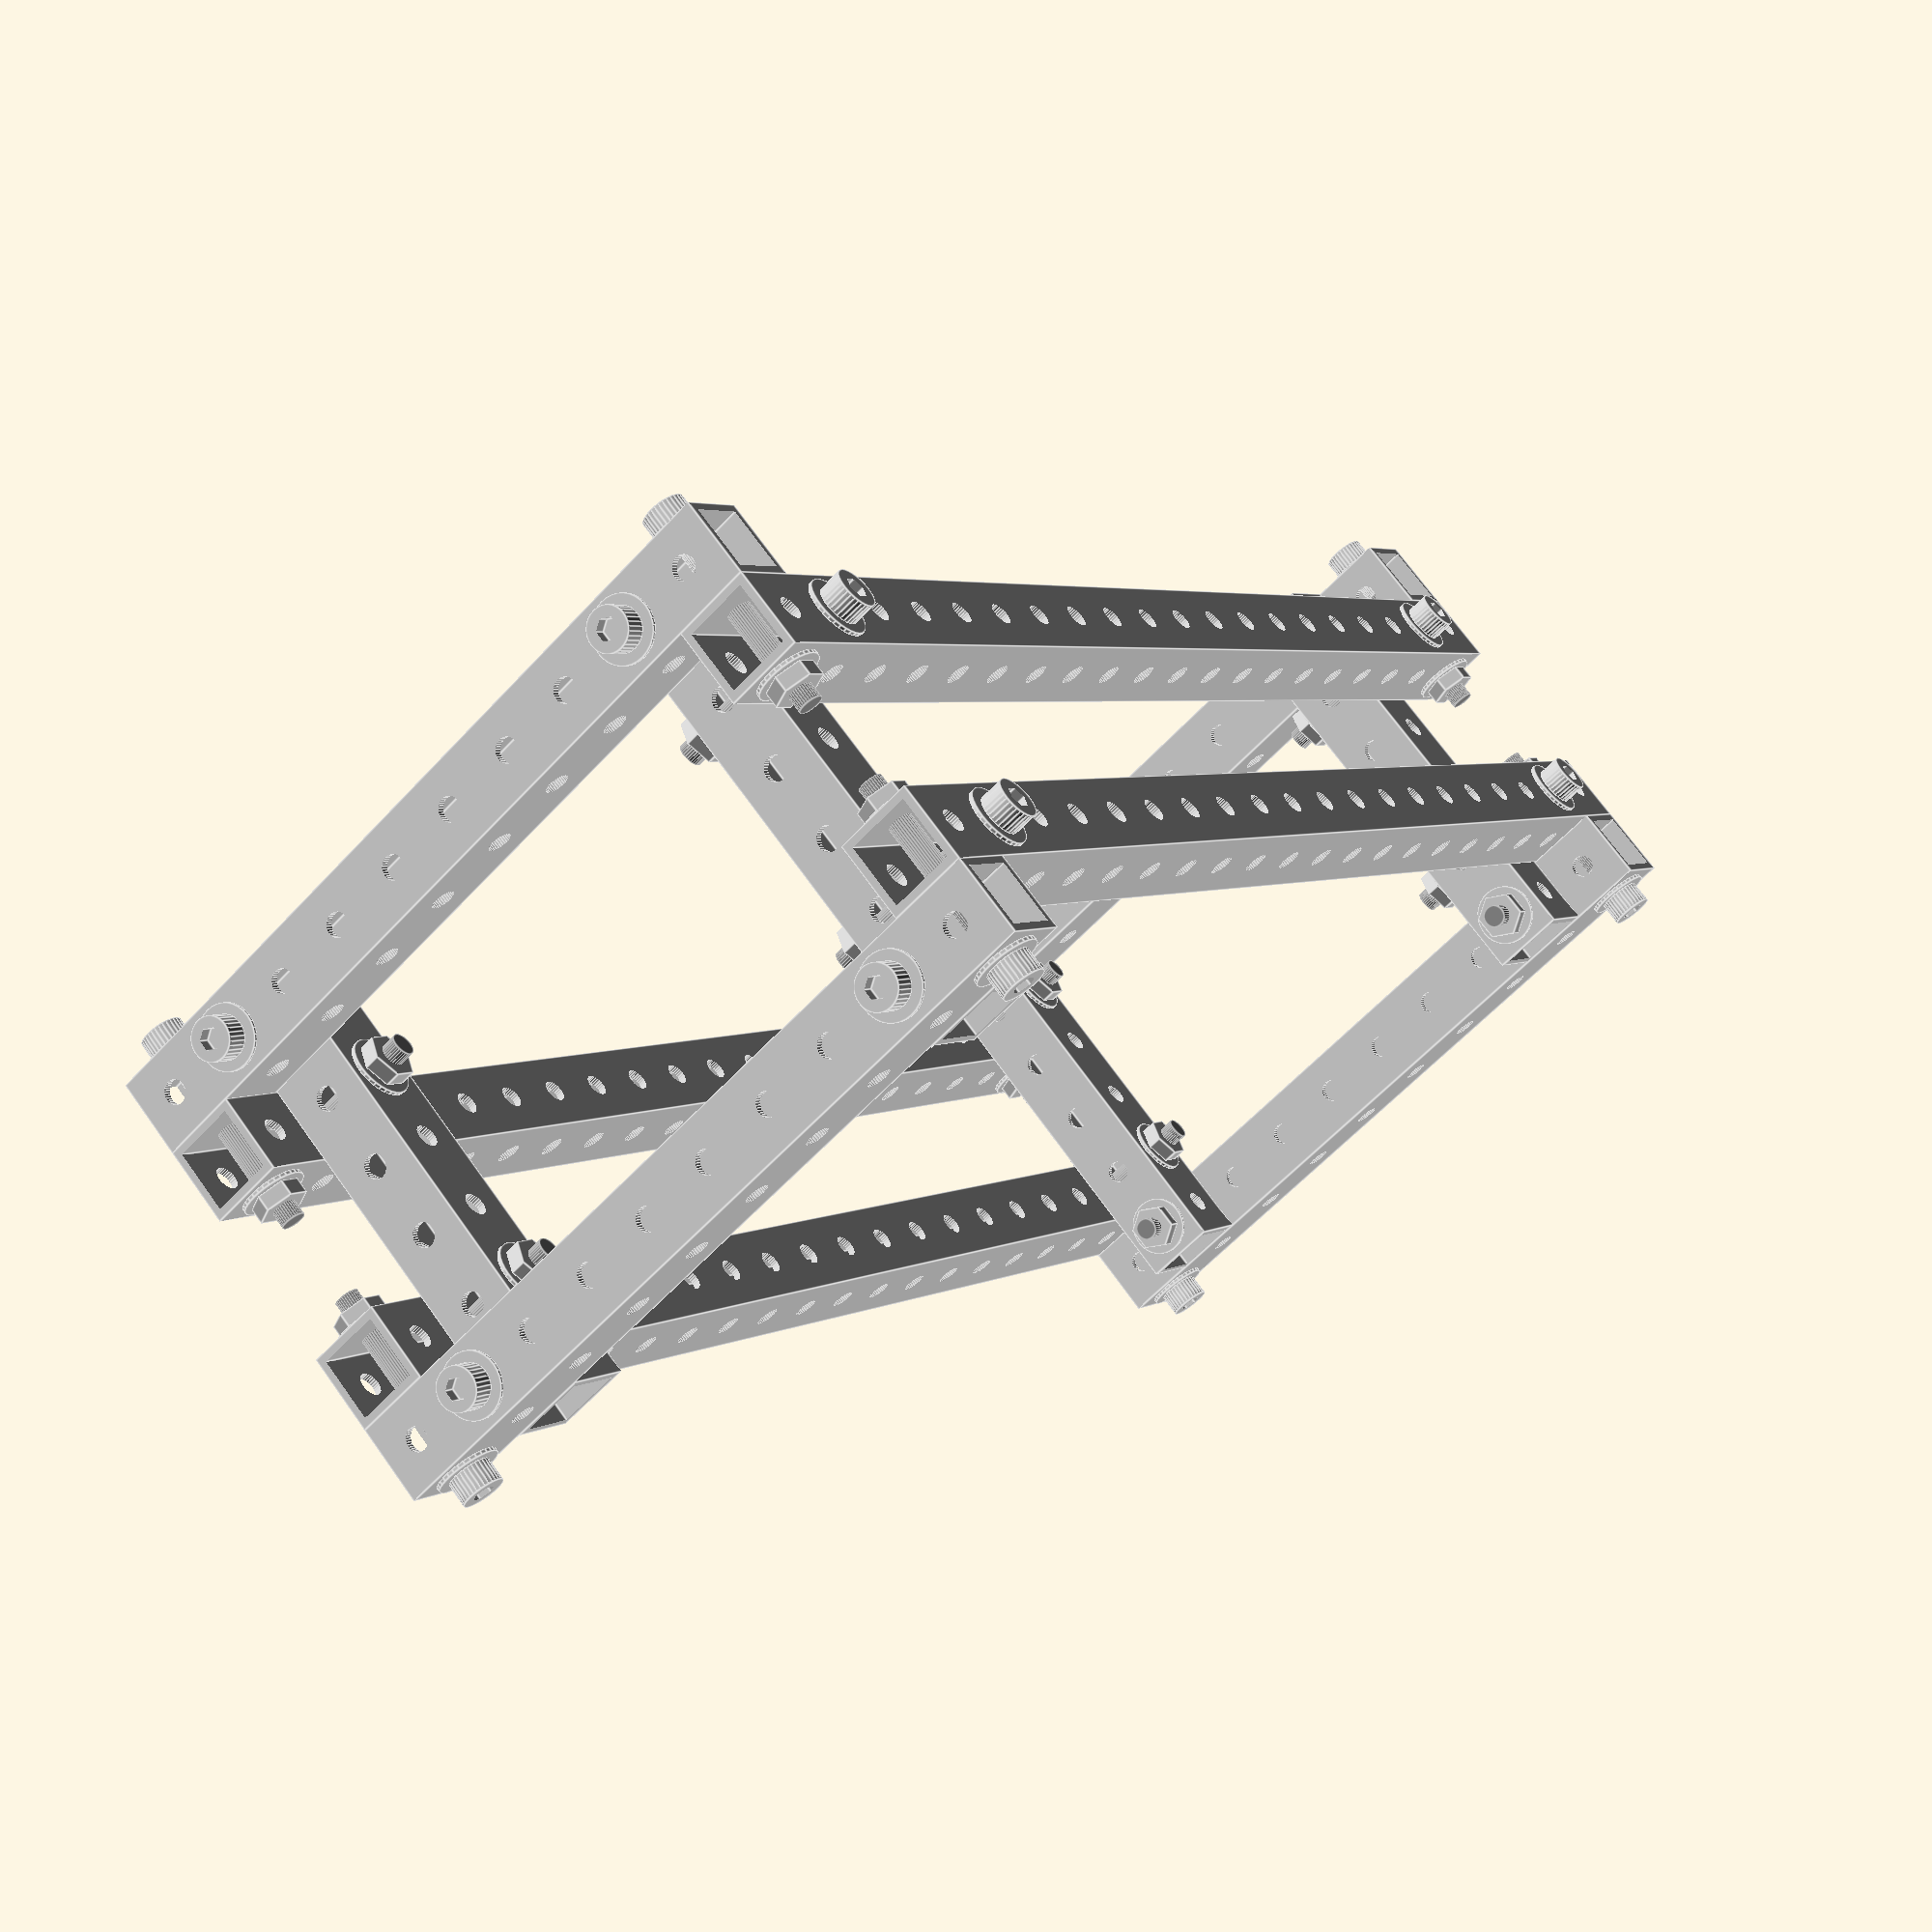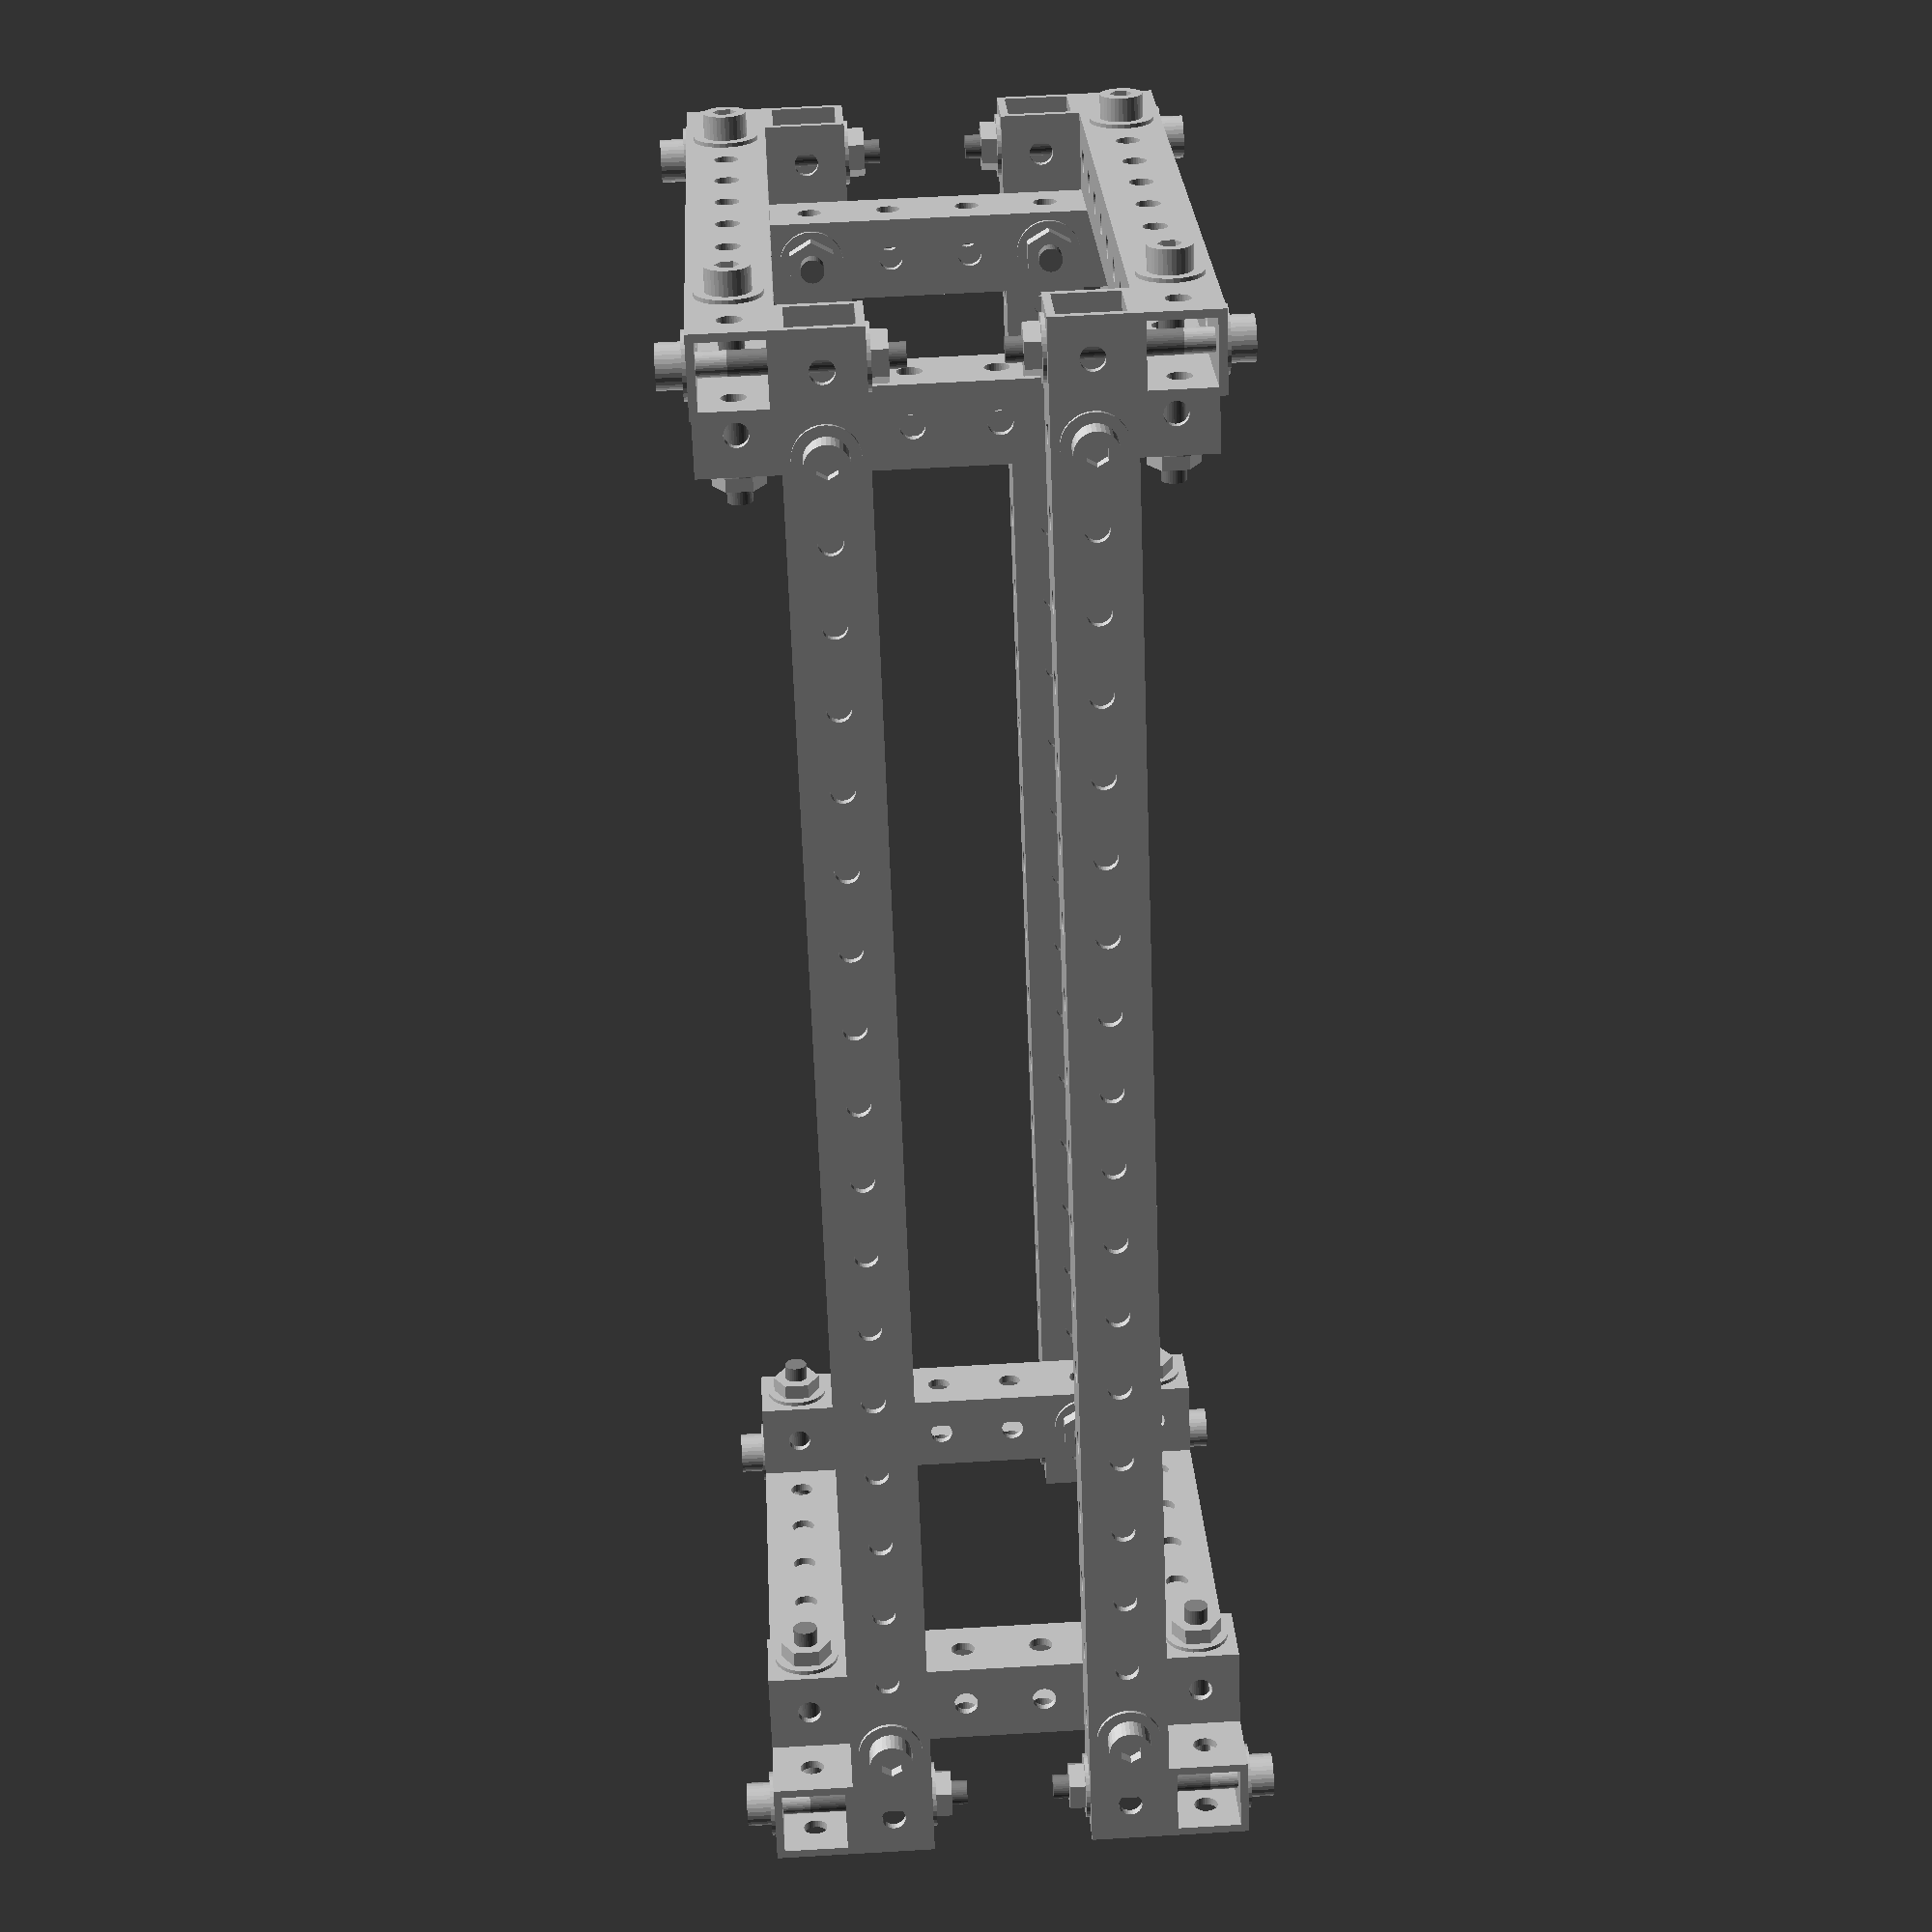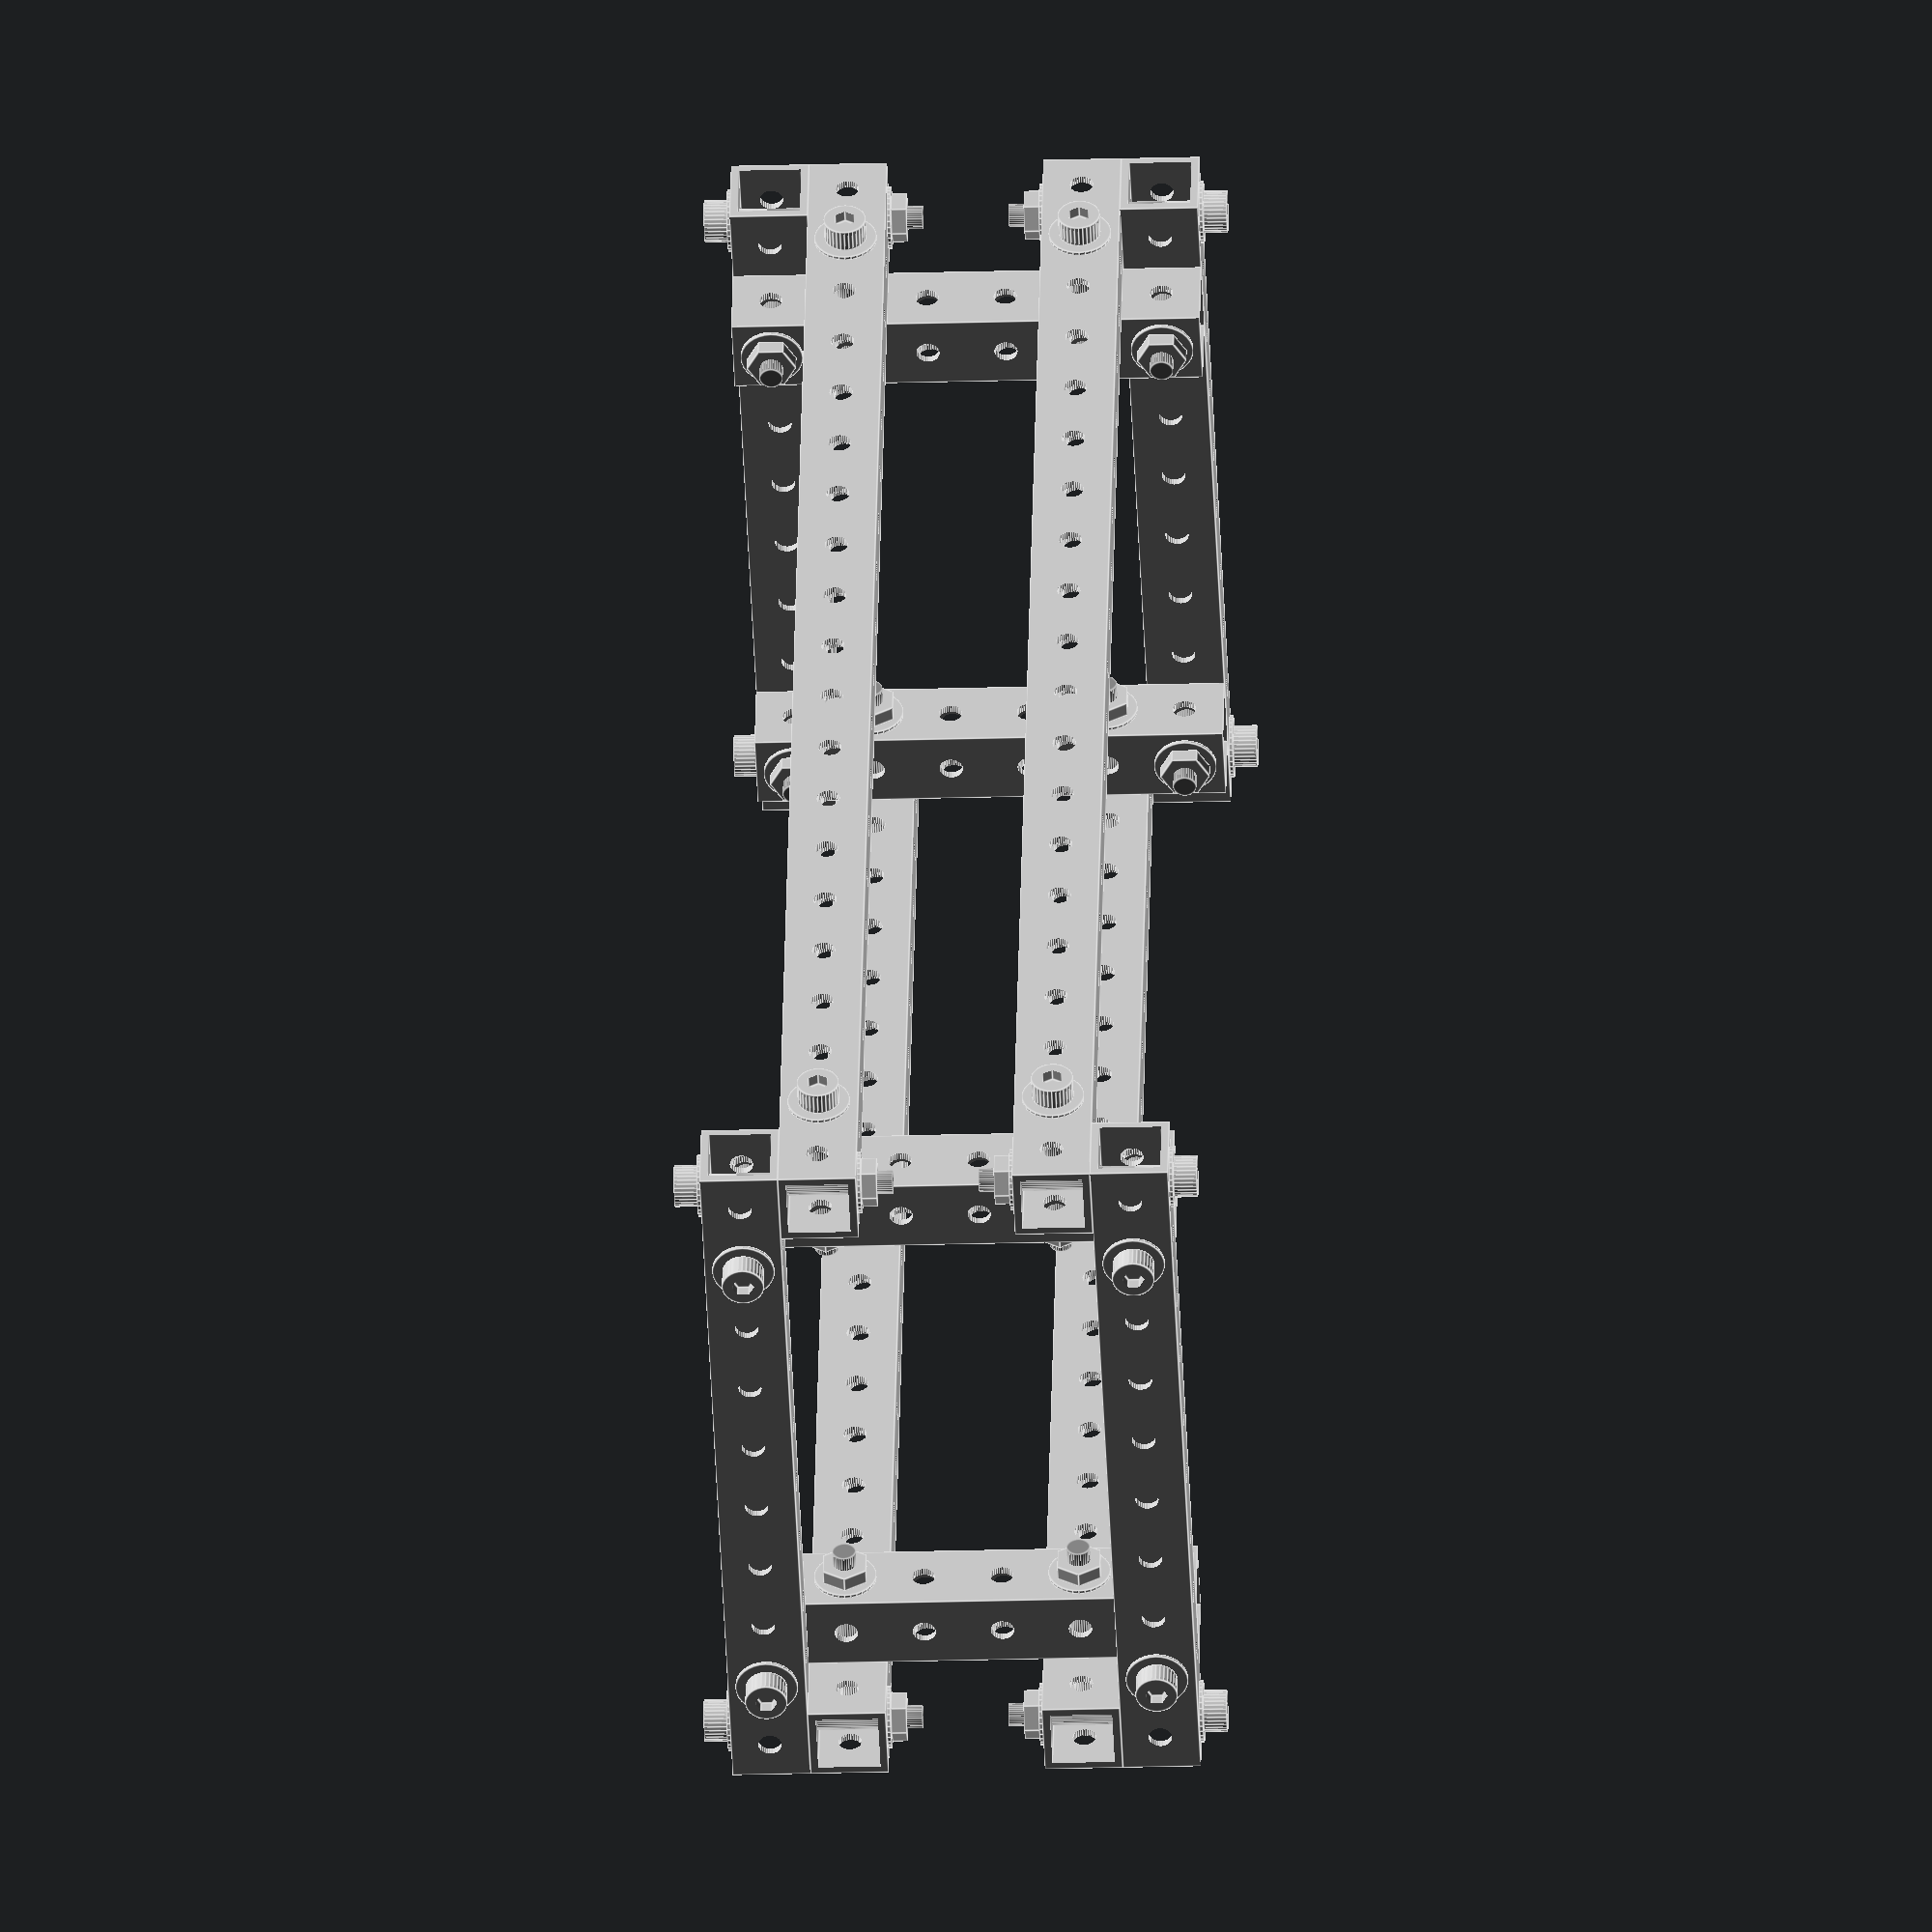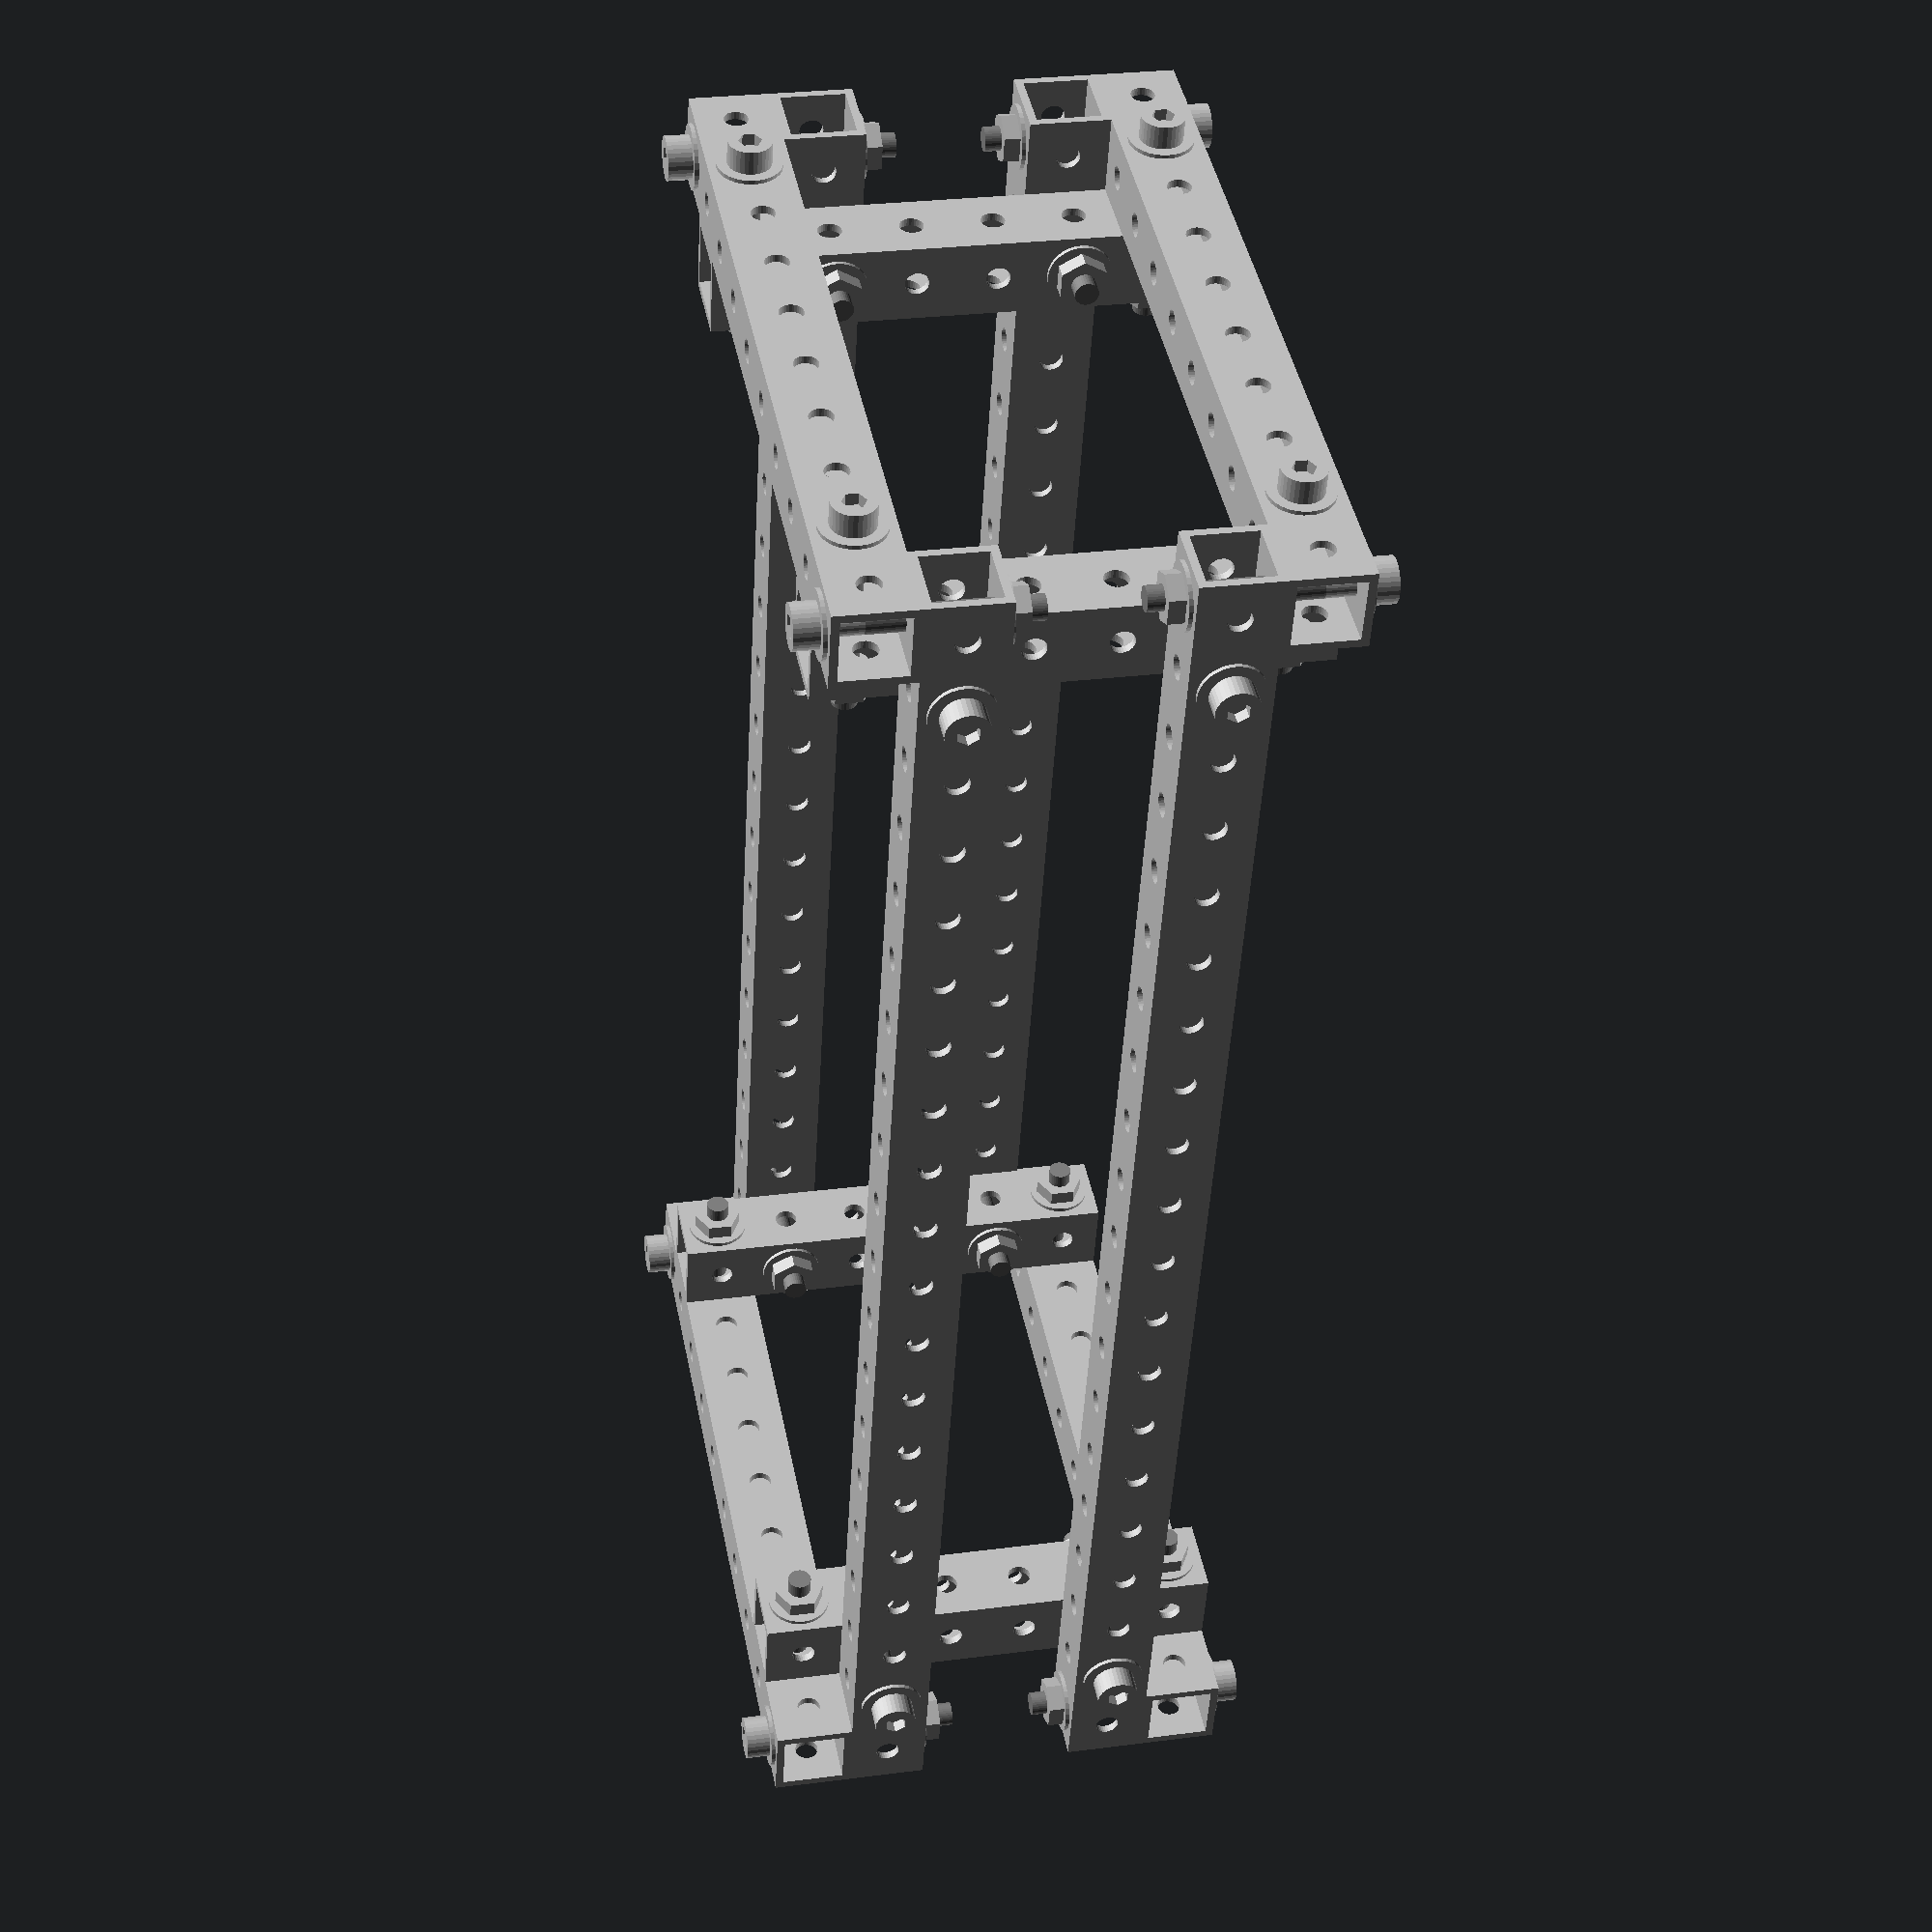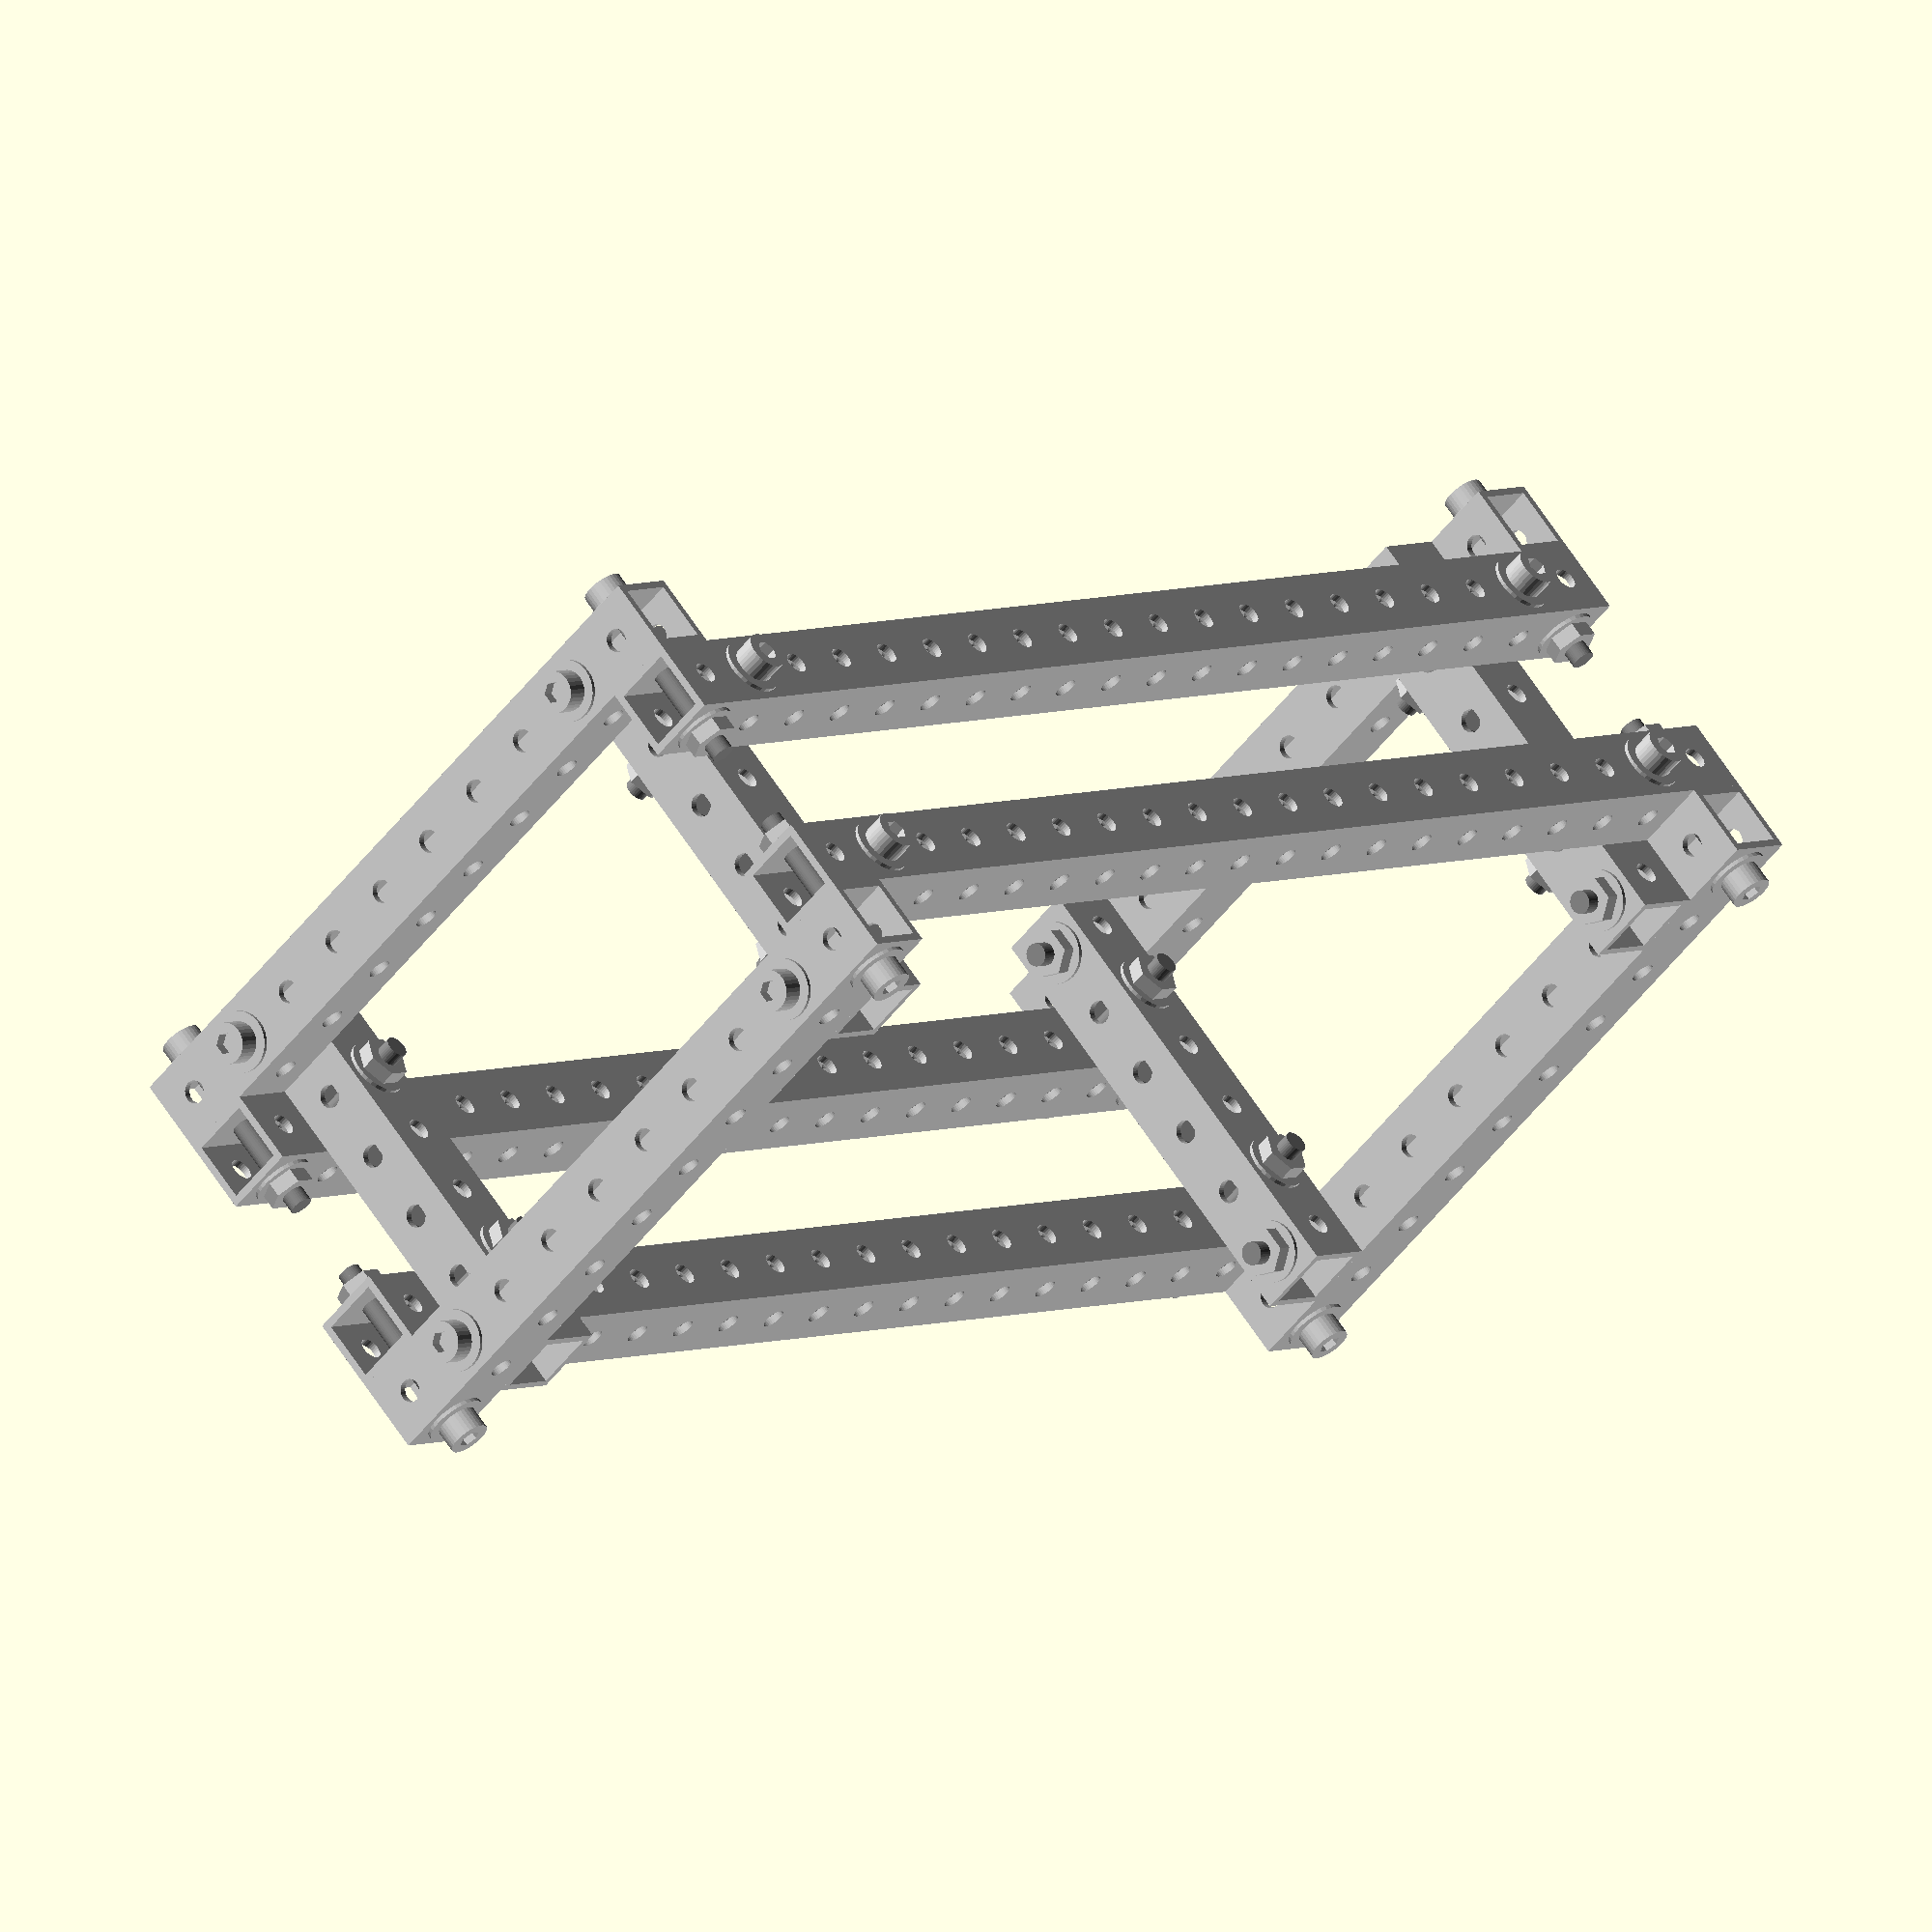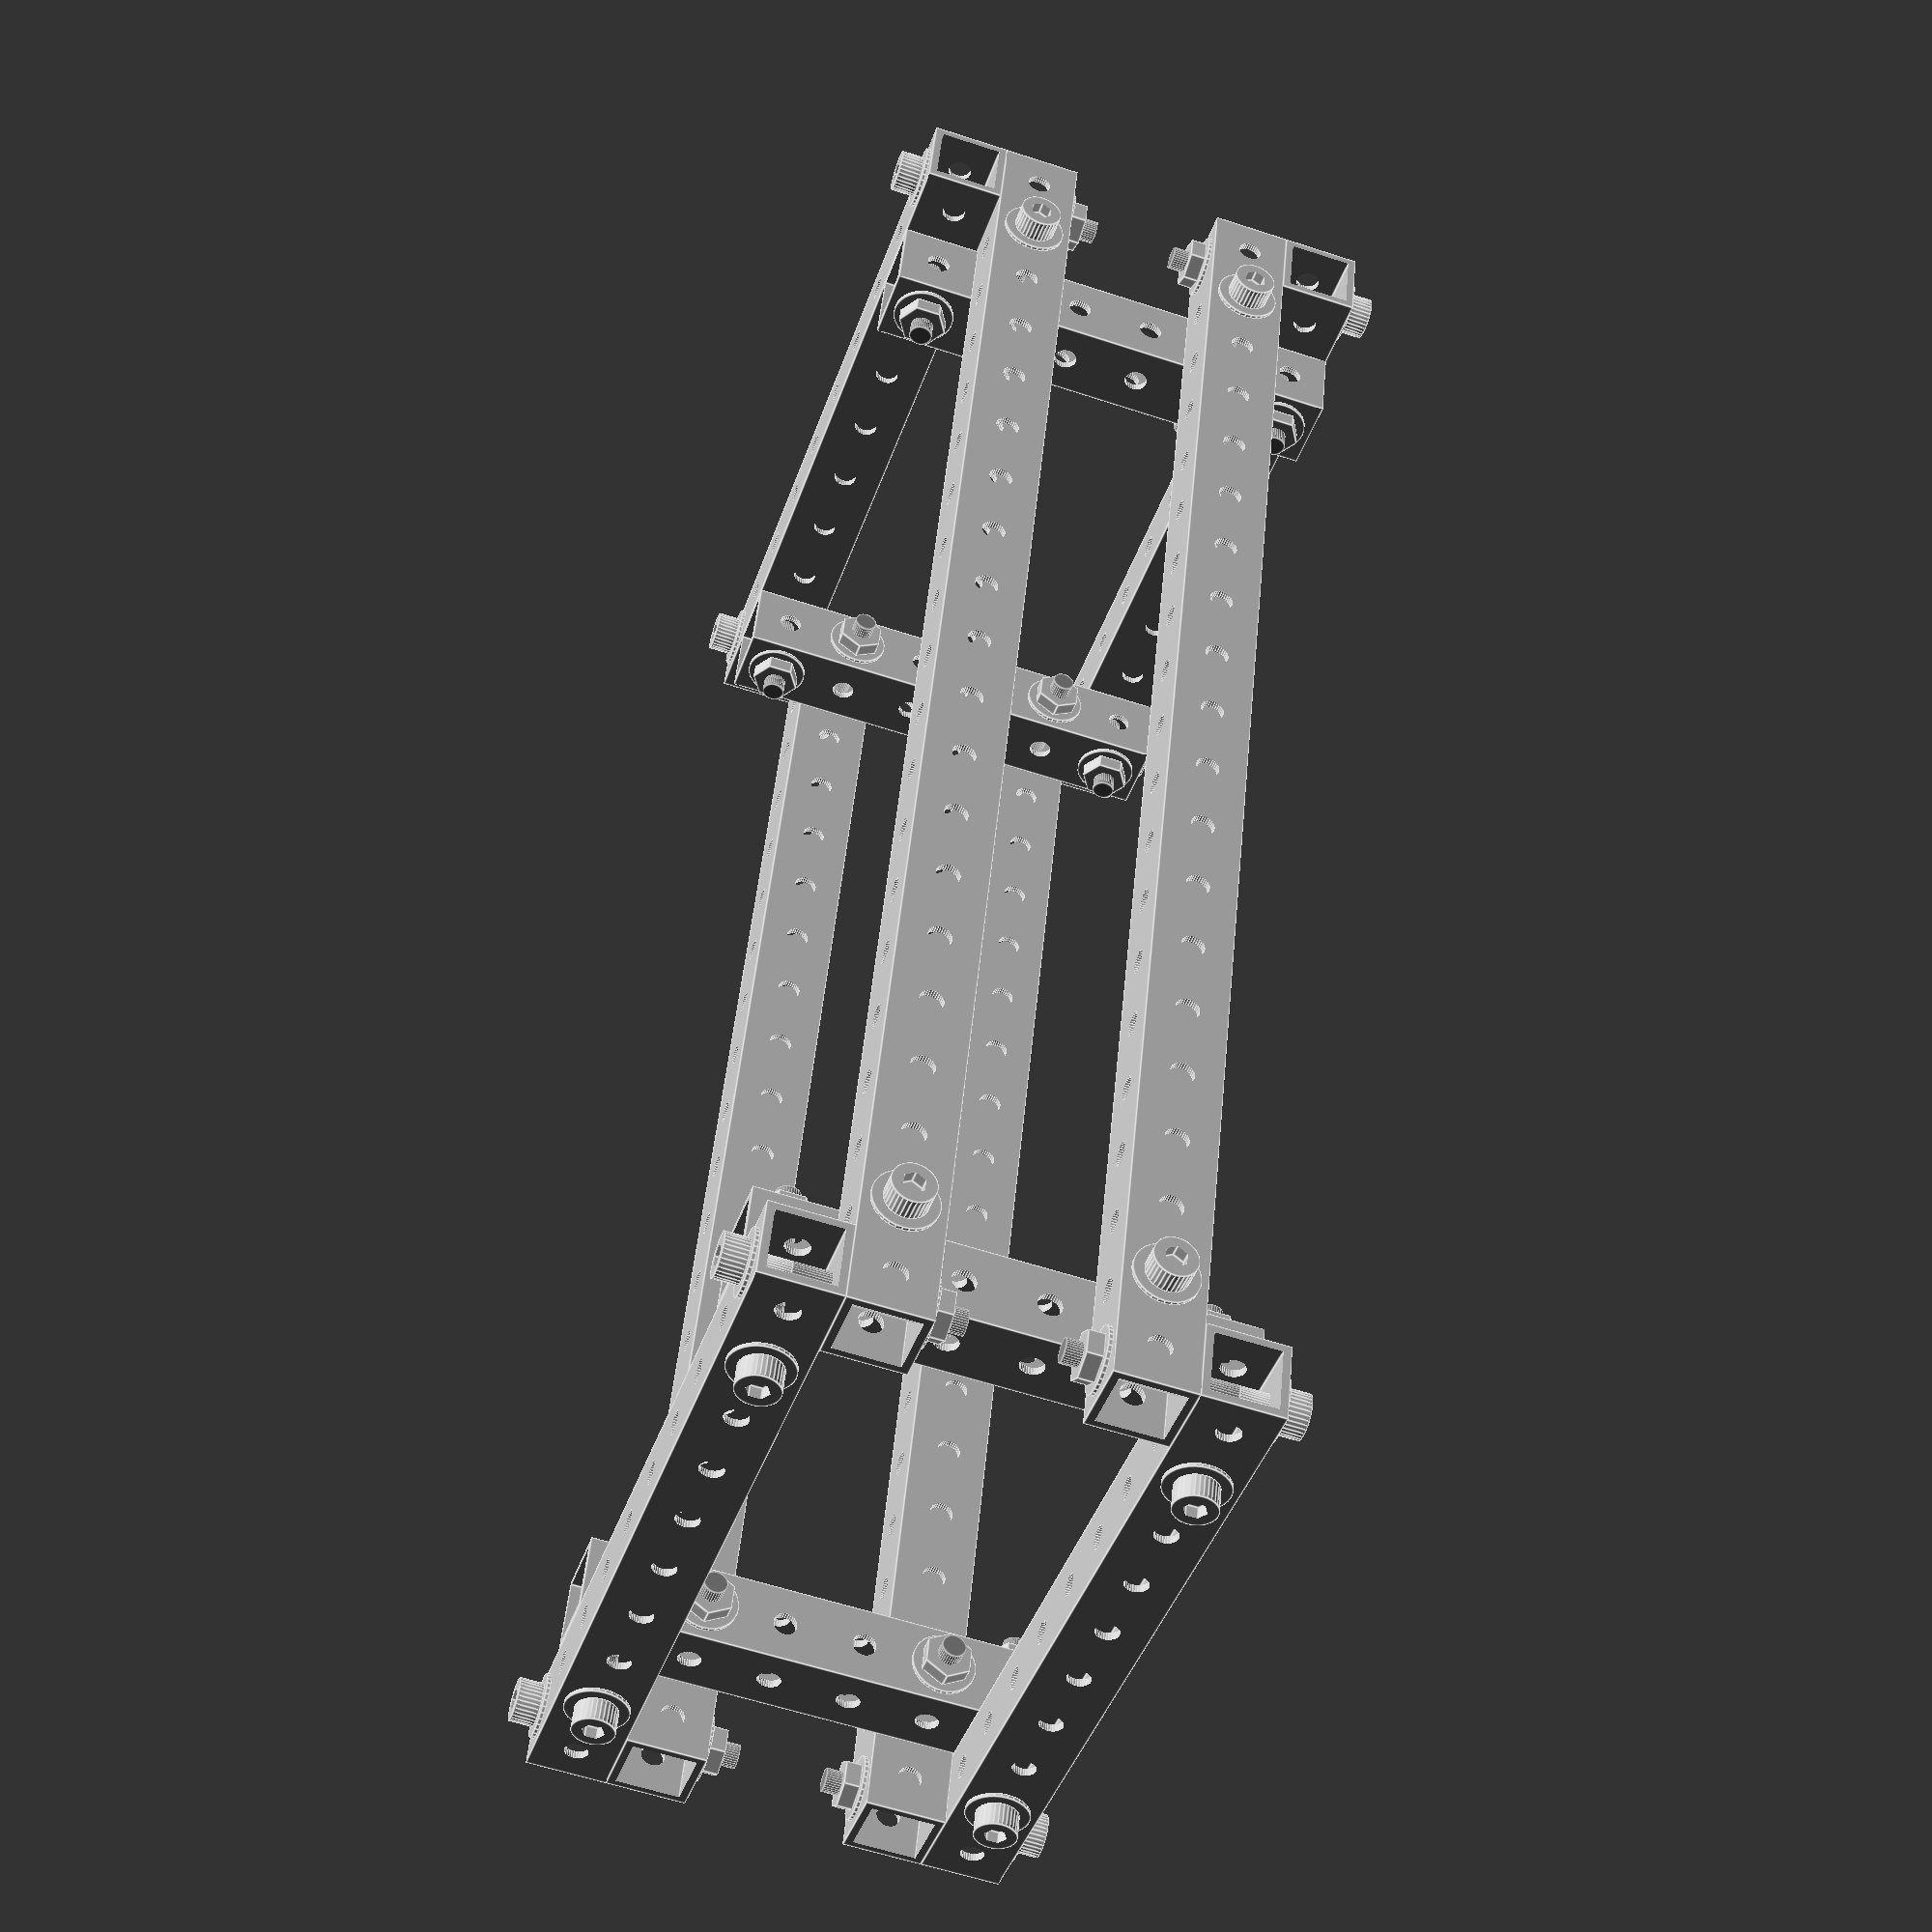
<openscad>
XYZFrame_20x10x6();


module XYZFrame_20x10x6()
{
    union()
    {
        translate([10.0000, 10.0000, 0.0000])
        {
            AluRod_U10_L6();
        }
        translate([180.0000, 10.0000, 0.0000])
        {
            AluRod_U10_L6();
        }
        translate([10.0000, 80.0000, 0.0000])
        {
            AluRod_U10_L6();
        }
        translate([180.0000, 80.0000, 0.0000])
        {
            AluRod_U10_L6();
        }
        translate([0.0000, 0.0000, 10.0000])
        {
            rotate([0.0000, 90.0000, 0.0000])
            {
                AluRod_U10_L20();
            }
        }
        translate([0.0000, 0.0000, 40.0000])
        {
            rotate([0.0000, 90.0000, 0.0000])
            {
                AluRod_U10_L20();
            }
        }
        translate([0.0000, 90.0000, 10.0000])
        {
            rotate([0.0000, 90.0000, 0.0000])
            {
                AluRod_U10_L20();
            }
        }
        translate([0.0000, 90.0000, 40.0000])
        {
            rotate([0.0000, 90.0000, 0.0000])
            {
                AluRod_U10_L20();
            }
        }
        translate([0.0000, 0.0000, 0.0000])
        {
            rotate([-90.0000, 0.0000, 0.0000])
            {
                AluRod_U10_L10();
            }
        }
        translate([0.0000, 0.0000, 50.0000])
        {
            rotate([-90.0000, 0.0000, 0.0000])
            {
                AluRod_U10_L10();
            }
        }
        translate([190.0000, 0.0000, 0.0000])
        {
            rotate([-90.0000, 0.0000, 0.0000])
            {
                AluRod_U10_L10();
            }
        }
        translate([190.0000, 0.0000, 50.0000])
        {
            rotate([-90.0000, 0.0000, 0.0000])
            {
                AluRod_U10_L10();
            }
        }
        translate([-10.0000, 10.0000, 0.0000])
        {
            rotate([0.0000, 90.0000, 0.0000])
            {
                translate([0.0000, 0.0000, 5.0000])
                {
                    AllenBolt_M3x25_With_HexNut_M3_And_Flat_Washer_M3_Big();
                }
            }
        }
        translate([-10.0000, 80.0000, 0.0000])
        {
            rotate([0.0000, 90.0000, 0.0000])
            {
                translate([0.0000, 0.0000, 5.0000])
                {
                    AllenBolt_M3x25_With_HexNut_M3_And_Flat_Washer_M3_Big();
                }
            }
        }
        translate([-10.0000, 10.0000, 50.0000])
        {
            rotate([0.0000, 90.0000, 0.0000])
            {
                translate([0.0000, 0.0000, 5.0000])
                {
                    AllenBolt_M3x25_With_HexNut_M3_And_Flat_Washer_M3_Big();
                }
            }
        }
        translate([-10.0000, 80.0000, 50.0000])
        {
            rotate([0.0000, 90.0000, 0.0000])
            {
                translate([0.0000, 0.0000, 5.0000])
                {
                    AllenBolt_M3x25_With_HexNut_M3_And_Flat_Washer_M3_Big();
                }
            }
        }
        translate([200.0000, 10.0000, 0.0000])
        {
            rotate([0.0000, -90.0000, 0.0000])
            {
                translate([0.0000, 0.0000, 5.0000])
                {
                    AllenBolt_M3x25_With_HexNut_M3_And_Flat_Washer_M3_Big();
                }
            }
        }
        translate([200.0000, 80.0000, 0.0000])
        {
            rotate([0.0000, -90.0000, 0.0000])
            {
                translate([0.0000, 0.0000, 5.0000])
                {
                    AllenBolt_M3x25_With_HexNut_M3_And_Flat_Washer_M3_Big();
                }
            }
        }
        translate([200.0000, 10.0000, 50.0000])
        {
            rotate([0.0000, -90.0000, 0.0000])
            {
                translate([0.0000, 0.0000, 5.0000])
                {
                    AllenBolt_M3x25_With_HexNut_M3_And_Flat_Washer_M3_Big();
                }
            }
        }
        translate([200.0000, 80.0000, 50.0000])
        {
            rotate([0.0000, -90.0000, 0.0000])
            {
                translate([0.0000, 0.0000, 5.0000])
                {
                    AllenBolt_M3x25_With_HexNut_M3_And_Flat_Washer_M3_Big();
                }
            }
        }
        translate([10.0000, 100.0000, 10.0000])
        {
            rotate([90.0000, 0.0000, 0.0000])
            {
                translate([0.0000, 0.0000, 5.0000])
                {
                    AllenBolt_M3x25_With_HexNut_M3_And_Flat_Washer_M3_Big();
                }
            }
        }
        translate([180.0000, 100.0000, 10.0000])
        {
            rotate([90.0000, 0.0000, 0.0000])
            {
                translate([0.0000, 0.0000, 5.0000])
                {
                    AllenBolt_M3x25_With_HexNut_M3_And_Flat_Washer_M3_Big();
                }
            }
        }
        translate([10.0000, 100.0000, 40.0000])
        {
            rotate([90.0000, 0.0000, 0.0000])
            {
                translate([0.0000, 0.0000, 5.0000])
                {
                    AllenBolt_M3x25_With_HexNut_M3_And_Flat_Washer_M3_Big();
                }
            }
        }
        translate([180.0000, 100.0000, 40.0000])
        {
            rotate([90.0000, 0.0000, 0.0000])
            {
                translate([0.0000, 0.0000, 5.0000])
                {
                    AllenBolt_M3x25_With_HexNut_M3_And_Flat_Washer_M3_Big();
                }
            }
        }
        translate([10.0000, -10.0000, 10.0000])
        {
            rotate([-90.0000, 0.0000, 0.0000])
            {
                translate([0.0000, 0.0000, 5.0000])
                {
                    AllenBolt_M3x25_With_HexNut_M3_And_Flat_Washer_M3_Big();
                }
            }
        }
        translate([180.0000, -10.0000, 10.0000])
        {
            rotate([-90.0000, 0.0000, 0.0000])
            {
                translate([0.0000, 0.0000, 5.0000])
                {
                    AllenBolt_M3x25_With_HexNut_M3_And_Flat_Washer_M3_Big();
                }
            }
        }
        translate([10.0000, -10.0000, 40.0000])
        {
            rotate([-90.0000, 0.0000, 0.0000])
            {
                translate([0.0000, 0.0000, 5.0000])
                {
                    AllenBolt_M3x25_With_HexNut_M3_And_Flat_Washer_M3_Big();
                }
            }
        }
        translate([180.0000, -10.0000, 40.0000])
        {
            rotate([-90.0000, 0.0000, 0.0000])
            {
                translate([0.0000, 0.0000, 5.0000])
                {
                    AllenBolt_M3x25_With_HexNut_M3_And_Flat_Washer_M3_Big();
                }
            }
        }
        translate([0.0000, 0.0000, -10.0000])
        {
            translate([0.0000, 0.0000, 5.0000])
            {
                AllenBolt_M3x25_With_HexNut_M3_And_Flat_Washer_M3_Big();
            }
        }
        translate([190.0000, 0.0000, -10.0000])
        {
            translate([0.0000, 0.0000, 5.0000])
            {
                AllenBolt_M3x25_With_HexNut_M3_And_Flat_Washer_M3_Big();
            }
        }
        translate([0.0000, 90.0000, -10.0000])
        {
            translate([0.0000, 0.0000, 5.0000])
            {
                AllenBolt_M3x25_With_HexNut_M3_And_Flat_Washer_M3_Big();
            }
        }
        translate([190.0000, 90.0000, -10.0000])
        {
            translate([0.0000, 0.0000, 5.0000])
            {
                AllenBolt_M3x25_With_HexNut_M3_And_Flat_Washer_M3_Big();
            }
        }
        translate([0.0000, 0.0000, 60.0000])
        {
            rotate([180.0000, 0.0000, 0.0000])
            {
                translate([0.0000, 0.0000, 5.0000])
                {
                    AllenBolt_M3x25_With_HexNut_M3_And_Flat_Washer_M3_Big();
                }
            }
        }
        translate([190.0000, 0.0000, 60.0000])
        {
            rotate([180.0000, 0.0000, 0.0000])
            {
                translate([0.0000, 0.0000, 5.0000])
                {
                    AllenBolt_M3x25_With_HexNut_M3_And_Flat_Washer_M3_Big();
                }
            }
        }
        translate([0.0000, 90.0000, 60.0000])
        {
            rotate([180.0000, 0.0000, 0.0000])
            {
                translate([0.0000, 0.0000, 5.0000])
                {
                    AllenBolt_M3x25_With_HexNut_M3_And_Flat_Washer_M3_Big();
                }
            }
        }
        translate([190.0000, 90.0000, 60.0000])
        {
            rotate([180.0000, 0.0000, 0.0000])
            {
                translate([0.0000, 0.0000, 5.0000])
                {
                    AllenBolt_M3x25_With_HexNut_M3_And_Flat_Washer_M3_Big();
                }
            }
        }
    }
}

module AluRod_U10_L10()
{
    color("silver")
    {
        difference()
        {
            translate([-5.0000, -5.0000, -5.0000])
            {
                difference()
                {
                    cube([10.0000, 10.0000, 100.0000]);
                    translate([1.0000, 1.0000, -1.0000])
                    {
                        cube([8.0000, 8.0000, 102.0000]);
                    }
                }
            }
            translate([0.0000, 0.0000, 0.0000])
            {
                AluRod_10_HoleCutout();
            }
            translate([0.0000, 0.0000, 10.0000])
            {
                AluRod_10_HoleCutout();
            }
            translate([0.0000, 0.0000, 20.0000])
            {
                AluRod_10_HoleCutout();
            }
            translate([0.0000, 0.0000, 30.0000])
            {
                AluRod_10_HoleCutout();
            }
            translate([0.0000, 0.0000, 40.0000])
            {
                AluRod_10_HoleCutout();
            }
            translate([0.0000, 0.0000, 50.0000])
            {
                AluRod_10_HoleCutout();
            }
            translate([0.0000, 0.0000, 60.0000])
            {
                AluRod_10_HoleCutout();
            }
            translate([0.0000, 0.0000, 70.0000])
            {
                AluRod_10_HoleCutout();
            }
            translate([0.0000, 0.0000, 80.0000])
            {
                AluRod_10_HoleCutout();
            }
            translate([0.0000, 0.0000, 90.0000])
            {
                AluRod_10_HoleCutout();
            }
        }
    }
}

module AluRod_U10_L20()
{
    color("silver")
    {
        difference()
        {
            translate([-5.0000, -5.0000, -5.0000])
            {
                difference()
                {
                    cube([10.0000, 10.0000, 200.0000]);
                    translate([1.0000, 1.0000, -1.0000])
                    {
                        cube([8.0000, 8.0000, 202.0000]);
                    }
                }
            }
            translate([0.0000, 0.0000, 0.0000])
            {
                AluRod_10_HoleCutout();
            }
            translate([0.0000, 0.0000, 10.0000])
            {
                AluRod_10_HoleCutout();
            }
            translate([0.0000, 0.0000, 20.0000])
            {
                AluRod_10_HoleCutout();
            }
            translate([0.0000, 0.0000, 30.0000])
            {
                AluRod_10_HoleCutout();
            }
            translate([0.0000, 0.0000, 40.0000])
            {
                AluRod_10_HoleCutout();
            }
            translate([0.0000, 0.0000, 50.0000])
            {
                AluRod_10_HoleCutout();
            }
            translate([0.0000, 0.0000, 60.0000])
            {
                AluRod_10_HoleCutout();
            }
            translate([0.0000, 0.0000, 70.0000])
            {
                AluRod_10_HoleCutout();
            }
            translate([0.0000, 0.0000, 80.0000])
            {
                AluRod_10_HoleCutout();
            }
            translate([0.0000, 0.0000, 90.0000])
            {
                AluRod_10_HoleCutout();
            }
            translate([0.0000, 0.0000, 100.0000])
            {
                AluRod_10_HoleCutout();
            }
            translate([0.0000, 0.0000, 110.0000])
            {
                AluRod_10_HoleCutout();
            }
            translate([0.0000, 0.0000, 120.0000])
            {
                AluRod_10_HoleCutout();
            }
            translate([0.0000, 0.0000, 130.0000])
            {
                AluRod_10_HoleCutout();
            }
            translate([0.0000, 0.0000, 140.0000])
            {
                AluRod_10_HoleCutout();
            }
            translate([0.0000, 0.0000, 150.0000])
            {
                AluRod_10_HoleCutout();
            }
            translate([0.0000, 0.0000, 160.0000])
            {
                AluRod_10_HoleCutout();
            }
            translate([0.0000, 0.0000, 170.0000])
            {
                AluRod_10_HoleCutout();
            }
            translate([0.0000, 0.0000, 180.0000])
            {
                AluRod_10_HoleCutout();
            }
            translate([0.0000, 0.0000, 190.0000])
            {
                AluRod_10_HoleCutout();
            }
        }
    }
}

module AluRod_U10_L6()
{
    color("silver")
    {
        difference()
        {
            translate([-5.0000, -5.0000, -5.0000])
            {
                difference()
                {
                    cube([10.0000, 10.0000, 60.0000]);
                    translate([1.0000, 1.0000, -1.0000])
                    {
                        cube([8.0000, 8.0000, 62.0000]);
                    }
                }
            }
            translate([0.0000, 0.0000, 0.0000])
            {
                AluRod_10_HoleCutout();
            }
            translate([0.0000, 0.0000, 10.0000])
            {
                AluRod_10_HoleCutout();
            }
            translate([0.0000, 0.0000, 20.0000])
            {
                AluRod_10_HoleCutout();
            }
            translate([0.0000, 0.0000, 30.0000])
            {
                AluRod_10_HoleCutout();
            }
            translate([0.0000, 0.0000, 40.0000])
            {
                AluRod_10_HoleCutout();
            }
            translate([0.0000, 0.0000, 50.0000])
            {
                AluRod_10_HoleCutout();
            }
        }
    }
}

module AllenBolt_M3x25_With_HexNut_M3_And_Flat_Washer_M3_Big()
{
    union()
    {
        translate([0.0000, 0.0000, -0.5000])
        {
            AllenBolt_M3x25();
            Flat_Washer_M3_Big();
        }
        translate([0.0000, 0.0000, 20.0000])
        {
            Flat_Washer_M3_Big();
        }
        translate([0.0000, 0.0000, 20.5000])
        {
            HexNut_M3();
        }
    }
}

module HexNut_M3()
{
    color("silver")
    {
        difference()
        {
            cylinder(d = 6.3509, h = 2.0000, $fn = 6);
            translate([0.0000, 0.0000, -1.0000])
            {
                cylinder(d = 3.0000, h = 4.0000, $fn = 32);
            }
        }
    }
}

module AluRod_10_HoleCutout()
{
    union()
    {
        rotate([0.0000, 90.0000, 0.0000])
        {
            translate([0.0000, 0.0000, -6.0000])
            {
                cylinder(d = 3.0000, h = 12.0000, $fn = 32);
            }
        }
        rotate([90.0000, 0.0000, 0.0000])
        {
            translate([0.0000, 0.0000, -6.0000])
            {
                cylinder(d = 3.0000, h = 12.0000, $fn = 32);
            }
        }
    }
}

module AllenBolt_M3x25()
{
    union()
    {
        translate([0.0000, 0.0000, -3.0000])
        {
            color("silver")
            {
                difference()
                {
                    cylinder(d = 5.4000, h = 3.0000, $fn = 32);
                    translate([0.0000, 0.0000, -1.0000])
                    {
                        cylinder(d = 2.8868, h = 2.5000, $fn = 6);
                    }
                }
            }
        }
        color("silver")
        {
            cylinder(d = 3.0000, h = 5.0000, $fn = 32);
        }
        translate([0.0000, 0.0000, 5.0000])
        {
            color("grey")
            {
                cylinder(d = 3.0000, h = 20.0000, $fn = 32);
            }
        }
    }
}

module Flat_Washer_M3_Big()
{
    color("silver")
    {
        difference()
        {
            cylinder(d = 8.0000, h = 0.5000, $fn = 32);
            translate([0.0000, 0.0000, -1.0000])
            {
                cylinder(d = 3.2000, h = 2.5000, $fn = 32);
            }
        }
    }
}


</openscad>
<views>
elev=288.5 azim=235.6 roll=324.3 proj=p view=edges
elev=300.2 azim=234.2 roll=86.5 proj=p view=wireframe
elev=24.1 azim=244.6 roll=92.7 proj=o view=edges
elev=153.2 azim=253.7 roll=281.5 proj=p view=wireframe
elev=293.6 azim=226.0 roll=326.5 proj=o view=solid
elev=239.2 azim=286.5 roll=108.7 proj=p view=edges
</views>
